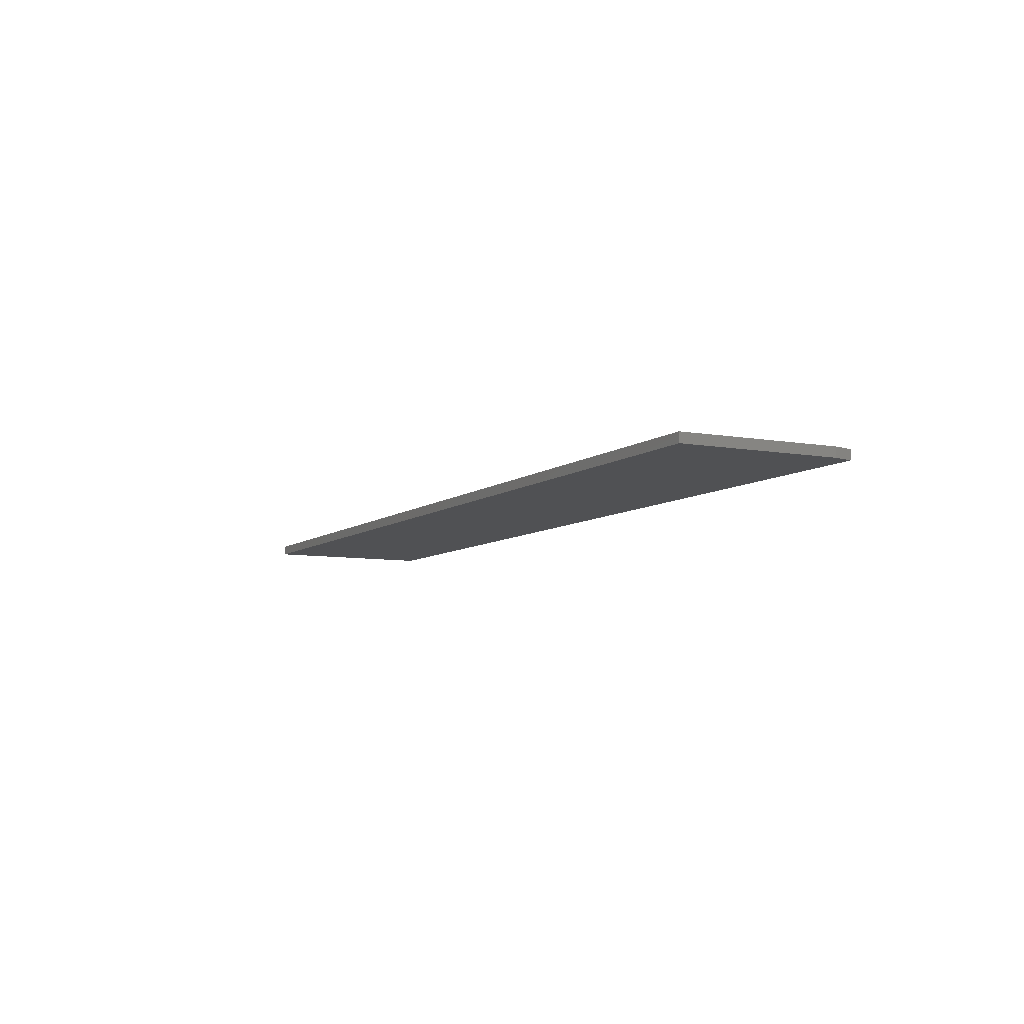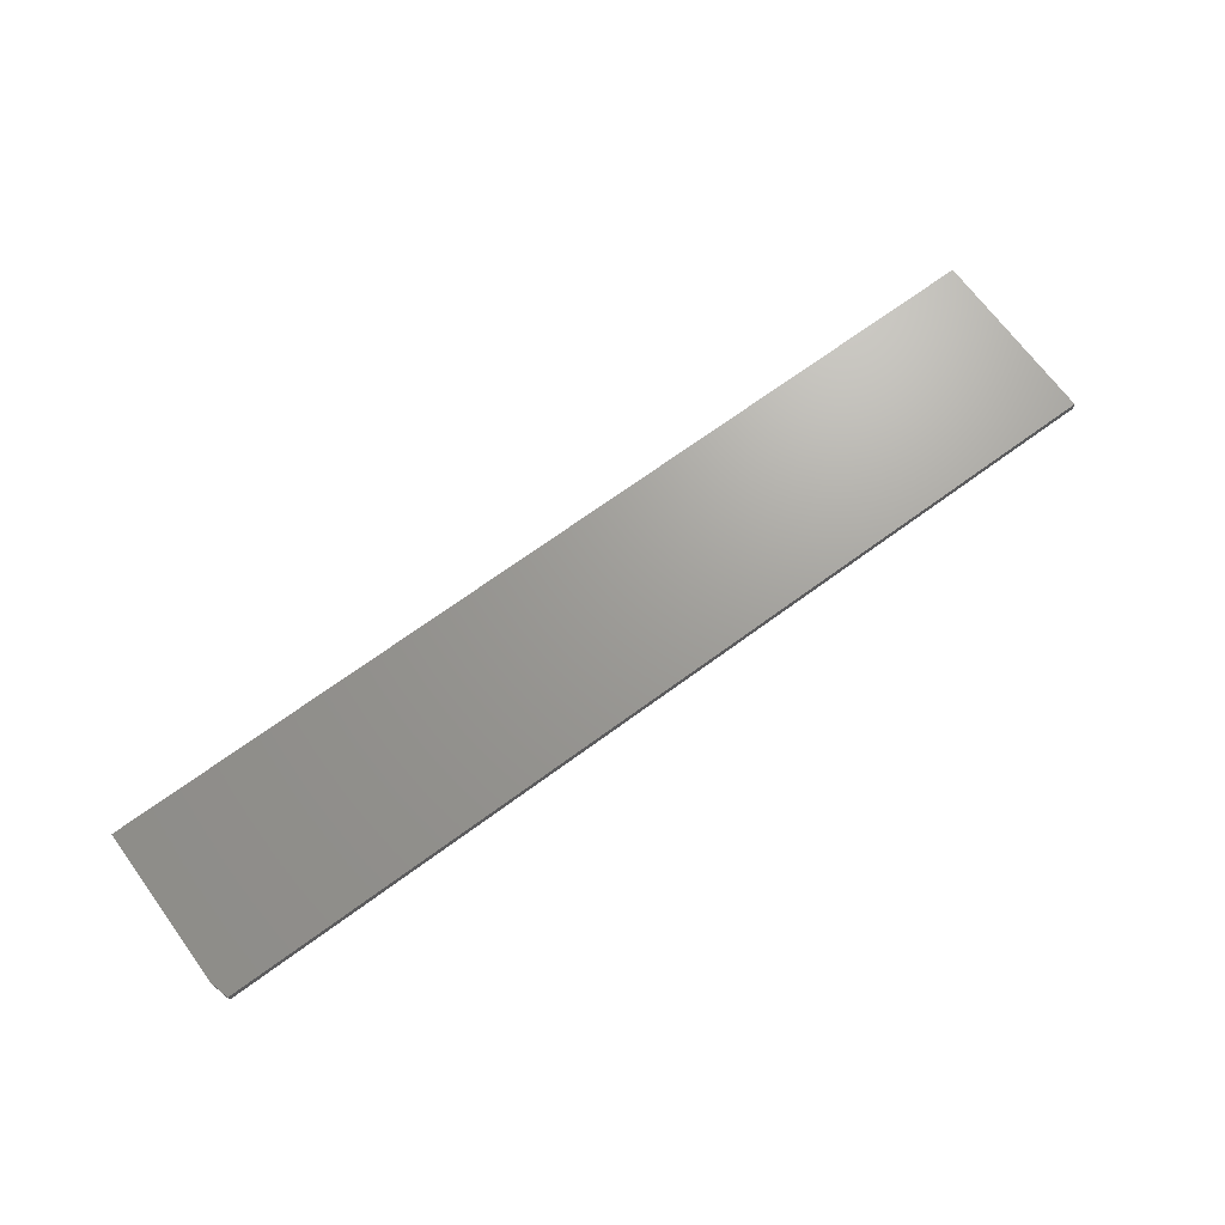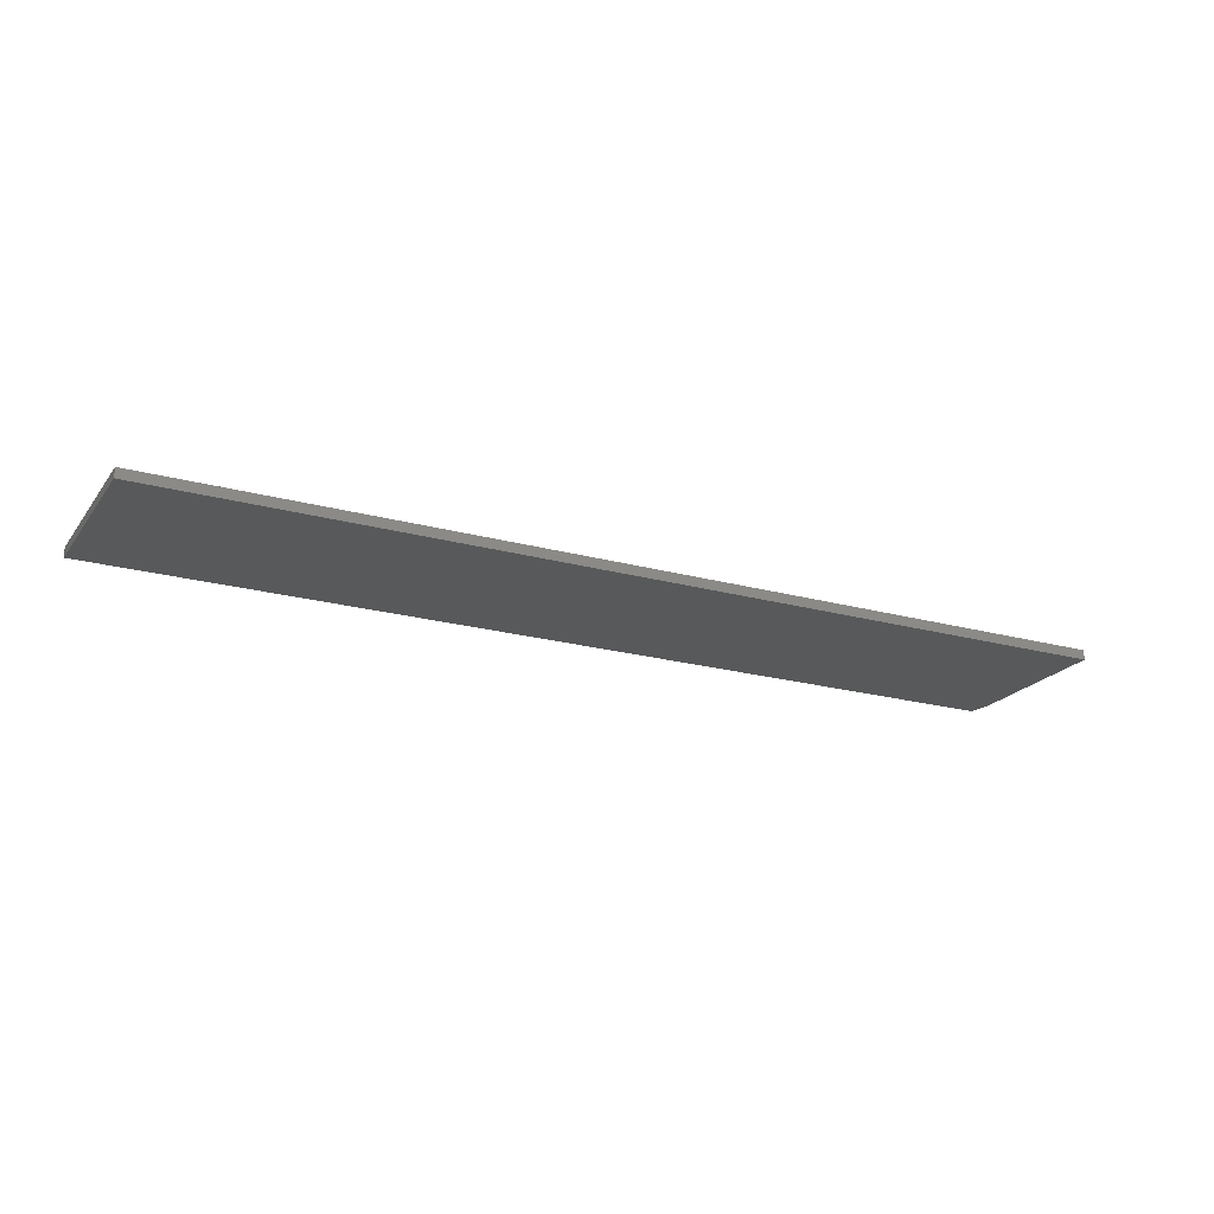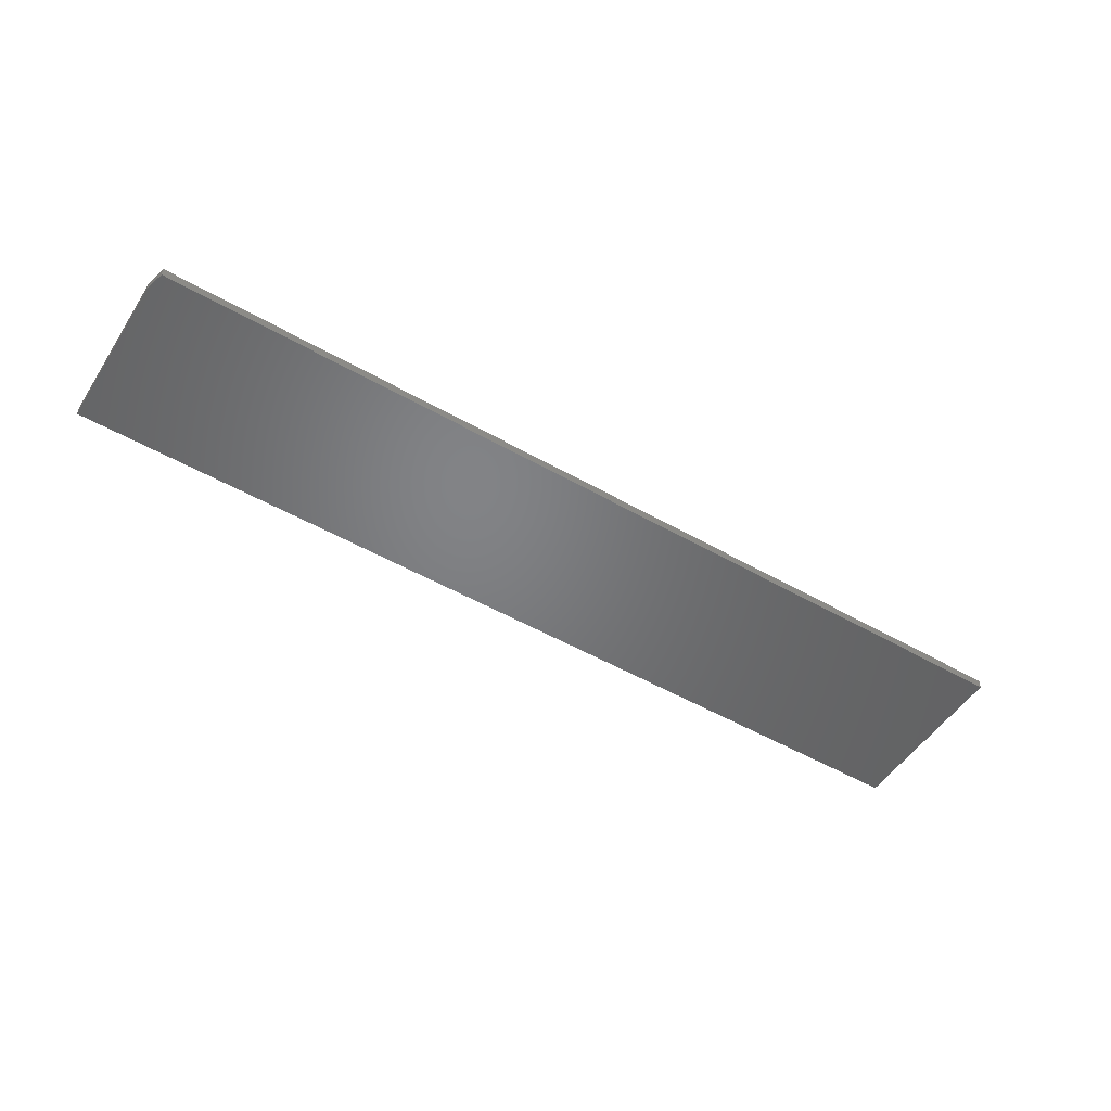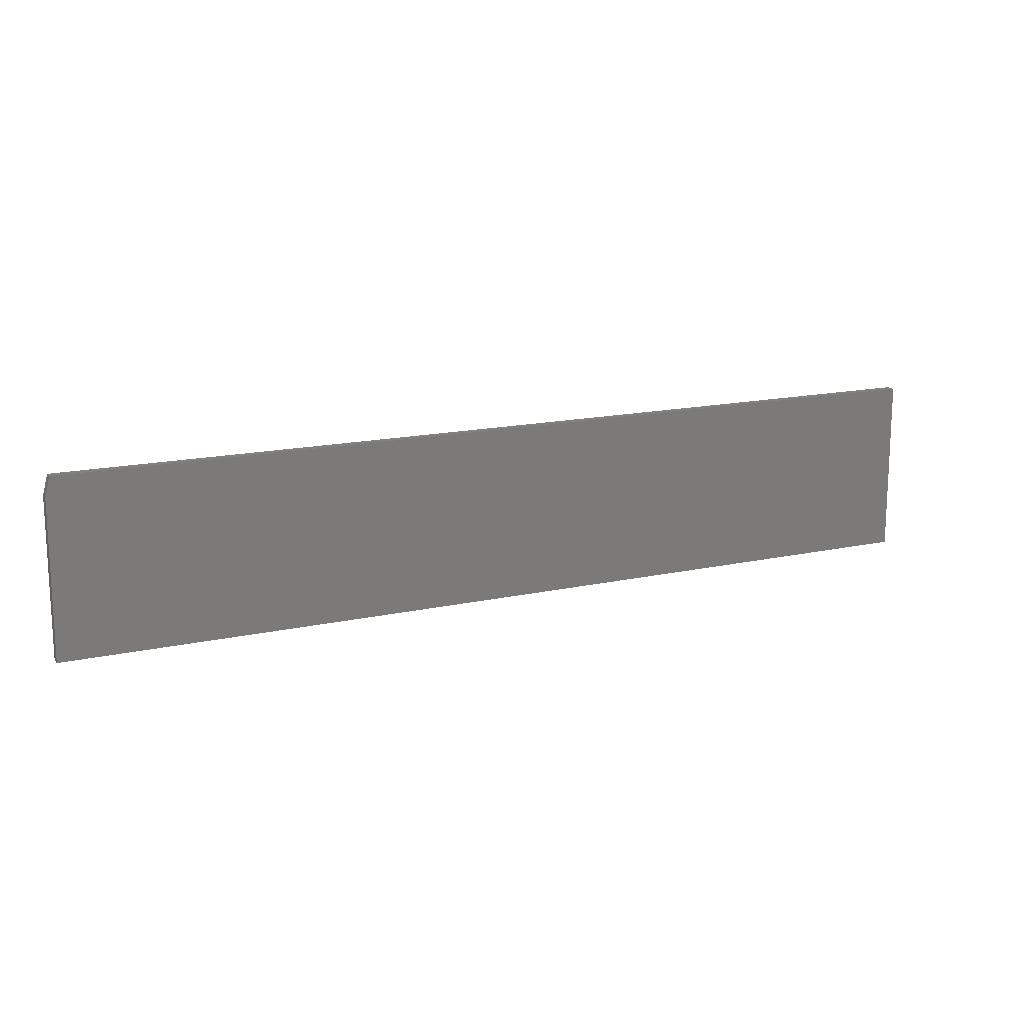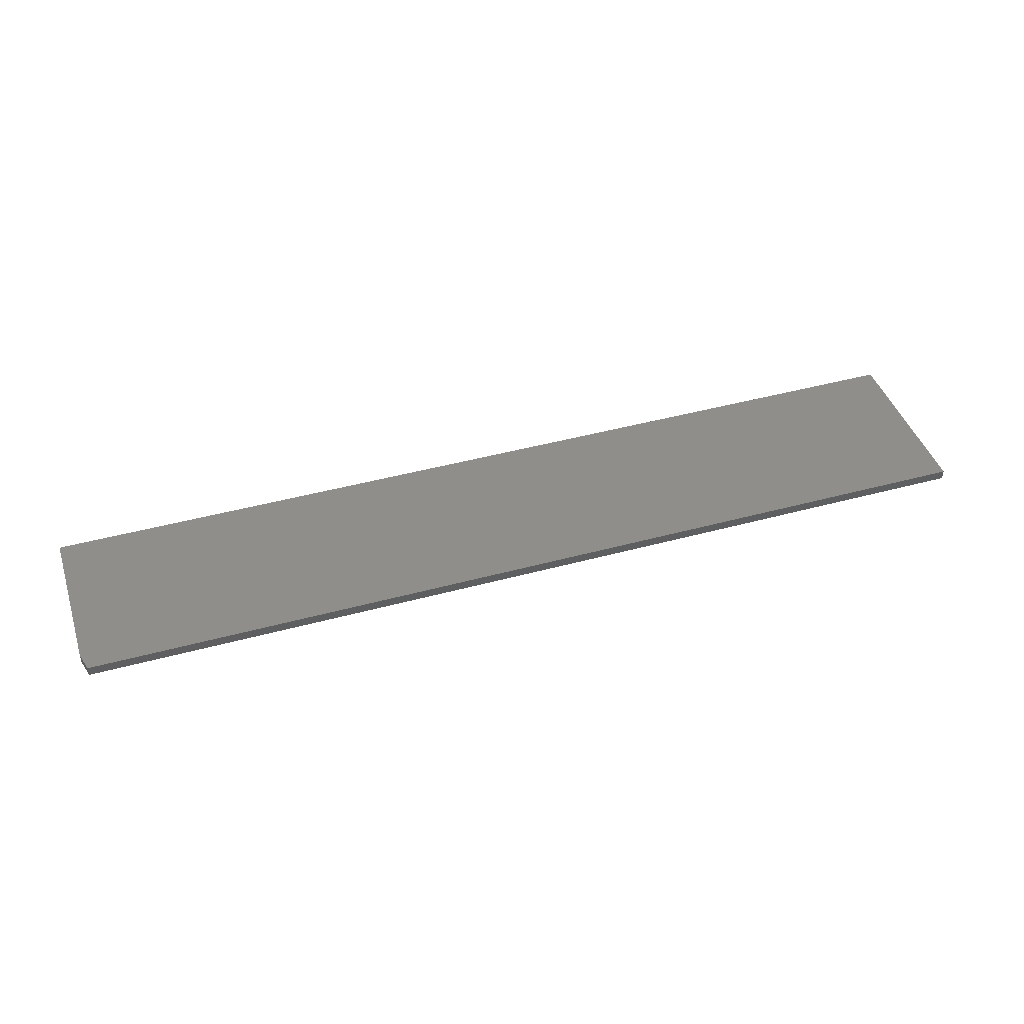
<metadata>
{"format":"stl","ext":"stl","renderer":"f3d","projection":"perspective","resolution":1024,"background":"white","views":[{"elev":-7.6,"azim":62.8,"up":"+Z"},{"elev":69.0,"azim":143.7,"up":"+Z"},{"elev":-21.3,"azim":-26.2,"up":"+Z"},{"elev":-51.1,"azim":148.0,"up":"+Z"},{"elev":15.2,"azim":154.5,"up":"+Y"},{"elev":43.4,"azim":162.1,"up":"+Z"}]}
</metadata>
<code>
# stl→obj: 10 verts, 16 faces
v -0.75 -0.1406 0.01562
v 0.75 -0.1406 0.01562
v -0.75 0.1436 0.01562
v 0.75 0.1123 0.01562
v 0.7422 0.1436 0.01562
v 0.7422 0.1436 0
v 0.75 0.1123 0
v -0.75 0.1436 0
v 0.75 -0.1406 0
v -0.75 -0.1406 0
f 1 2 3
f 3 2 4
f 3 4 5
f 6 7 8
f 8 7 9
f 8 9 10
f 5 6 3
f 3 6 8
f 2 9 4
f 4 9 7
f 5 4 6
f 6 4 7
f 3 8 1
f 1 8 10
f 1 10 2
f 2 10 9

</code>
